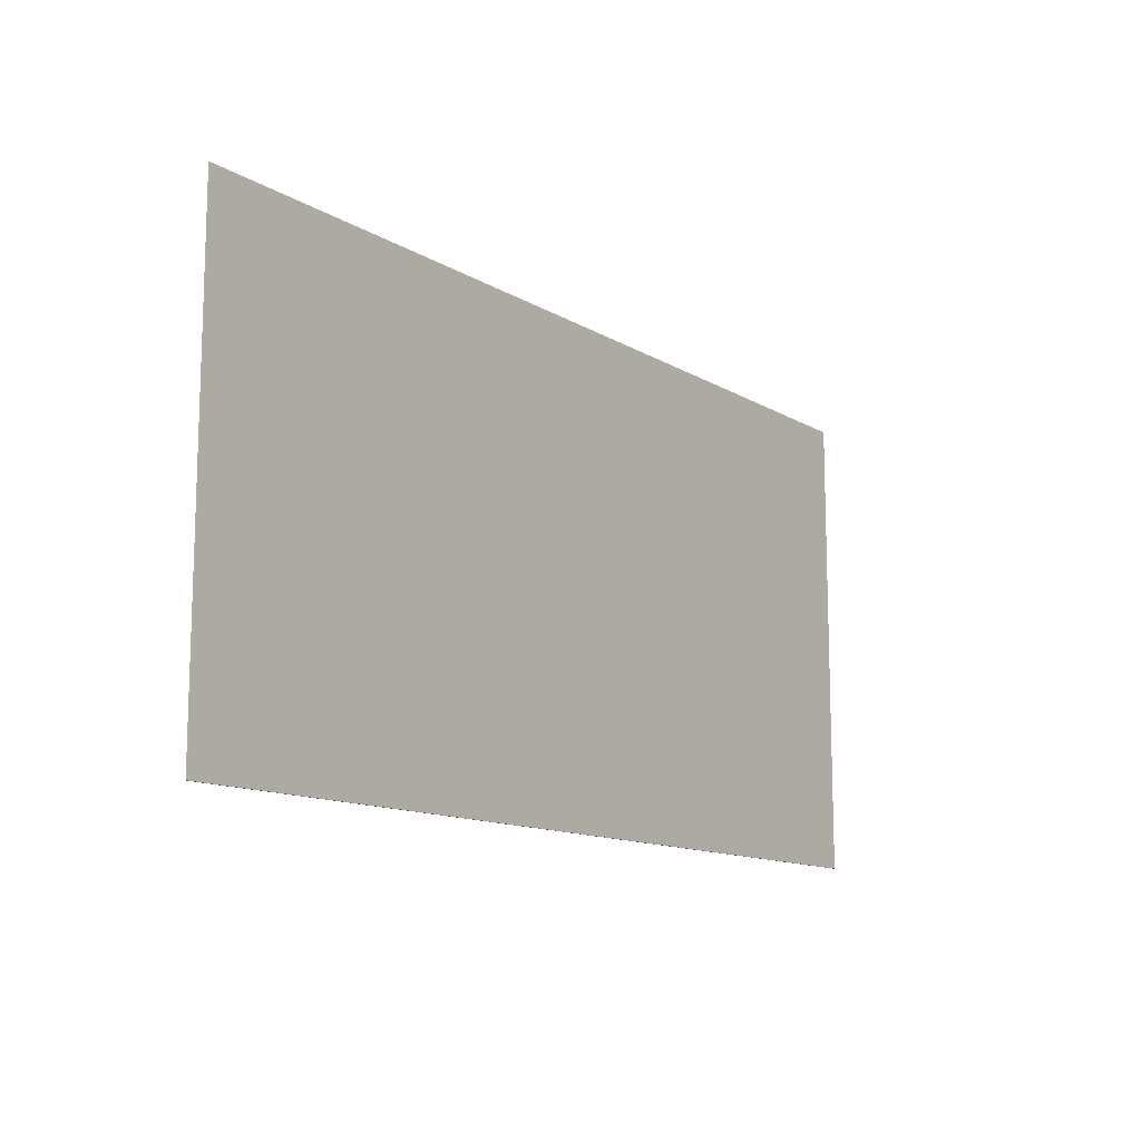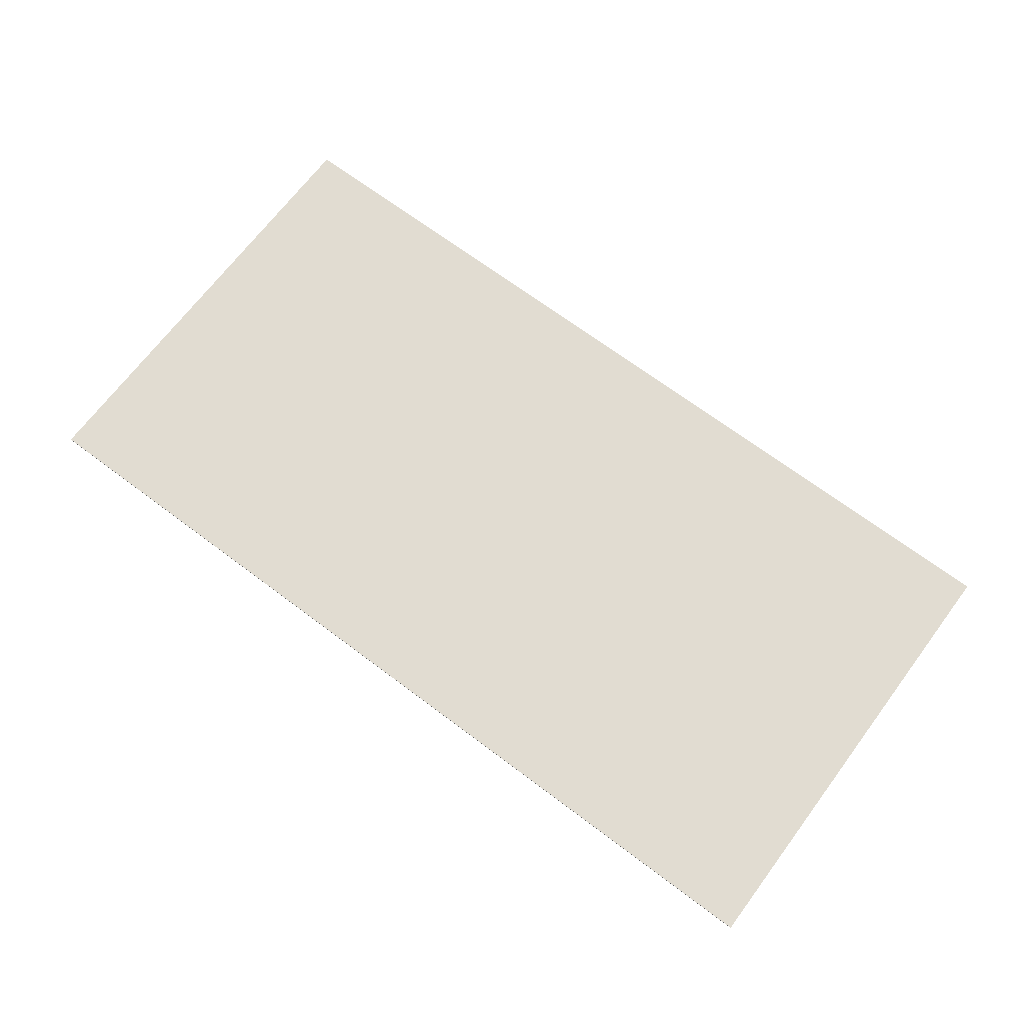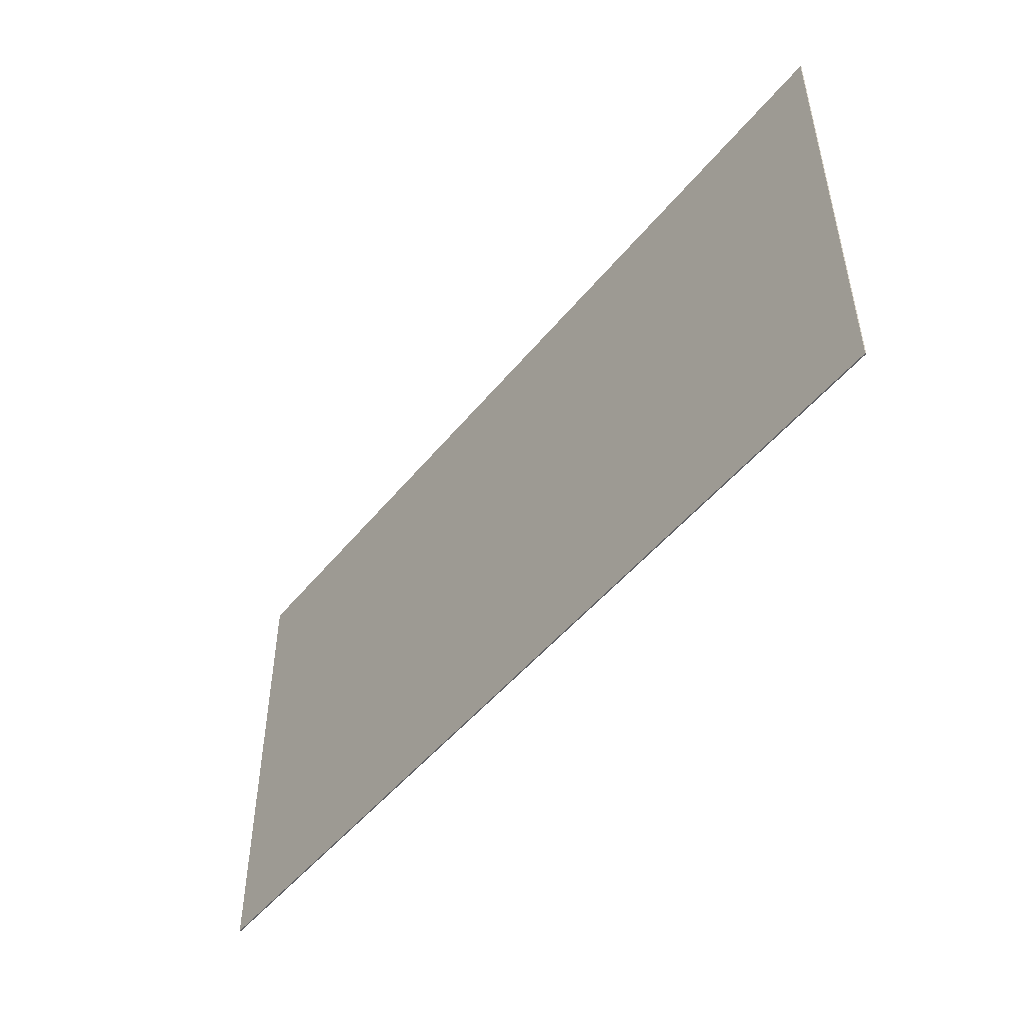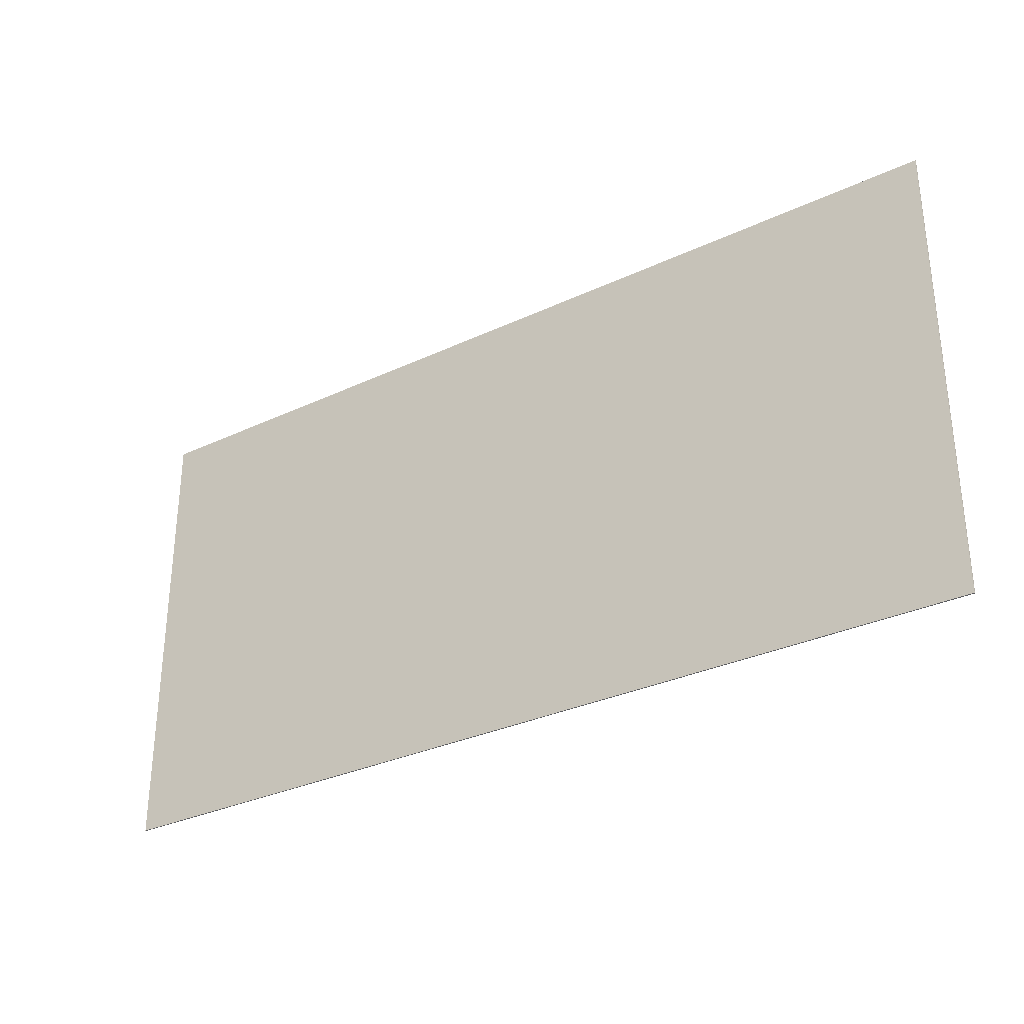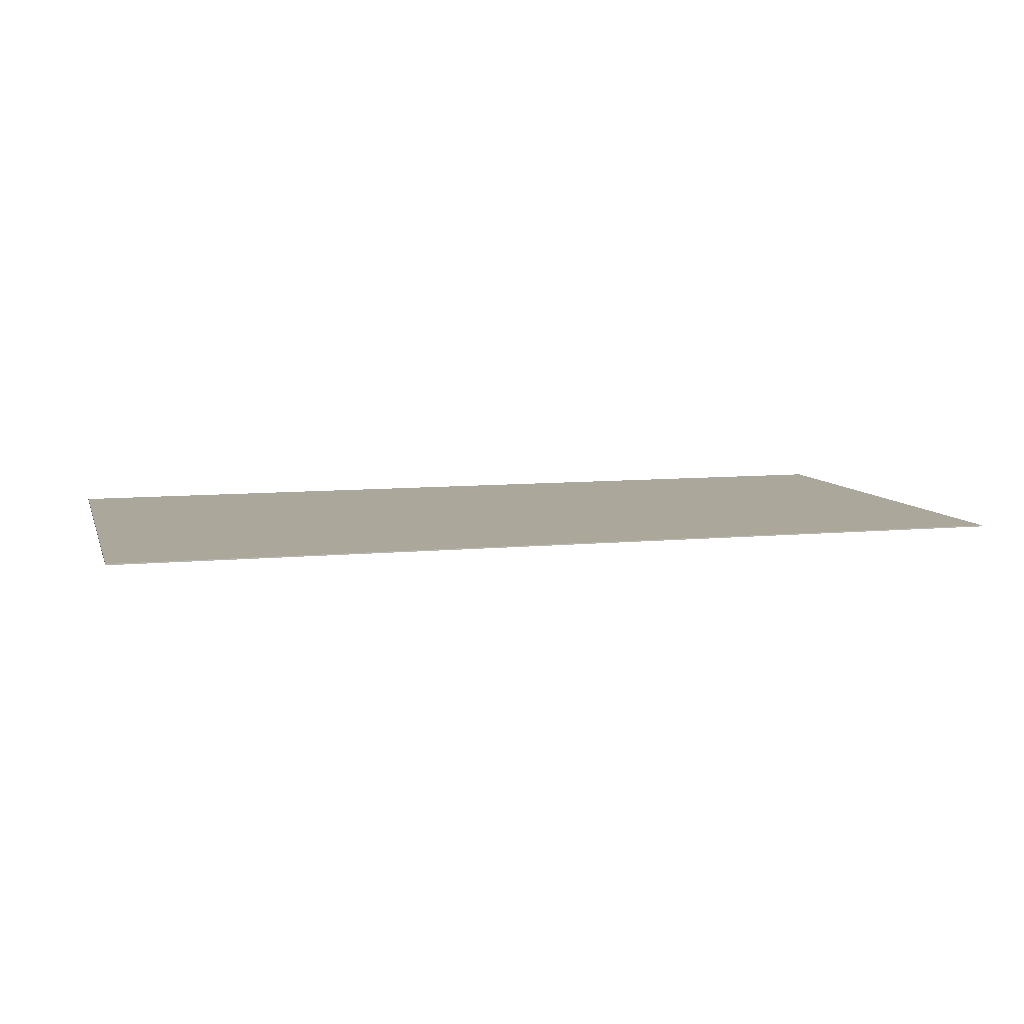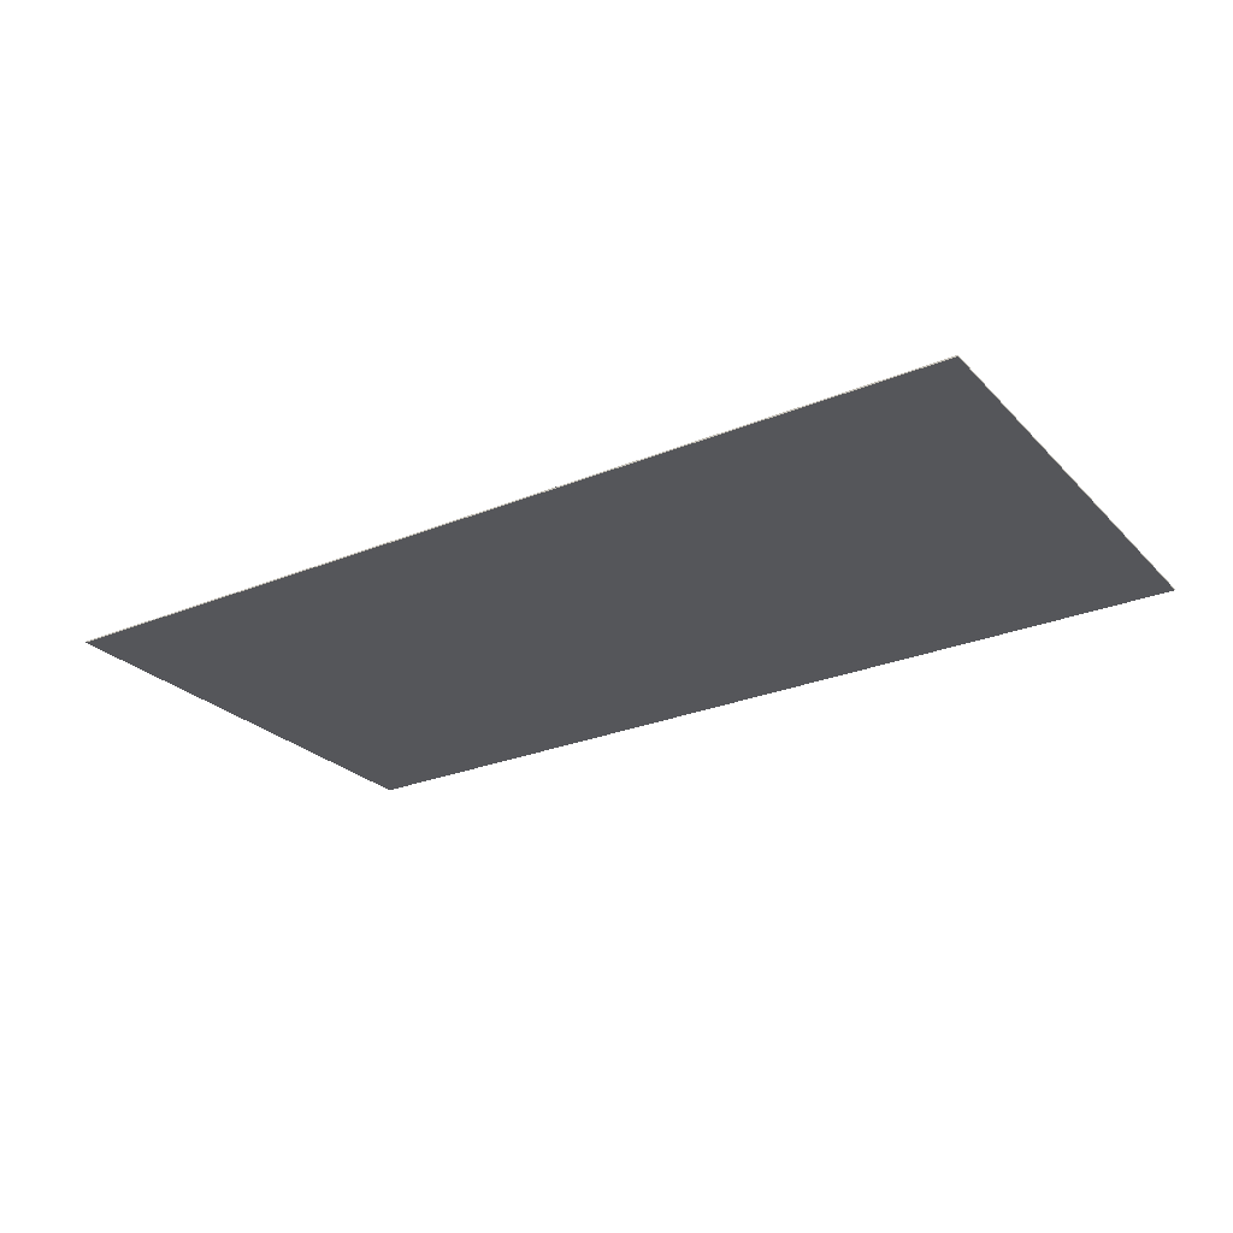
<metadata>
{"format":"obj","ext":"obj","renderer":"f3d","projection":"perspective","resolution":1024,"background":"white","views":[{"elev":-12.4,"azim":-53.7,"up":"+Y"},{"elev":69.1,"azim":-143.1,"up":"+Z"},{"elev":-49.3,"azim":52.7,"up":"+Y"},{"elev":-31.3,"azim":33.8,"up":"+Y"},{"elev":8.2,"azim":164.7,"up":"+Z"},{"elev":-26.0,"azim":-146.8,"up":"+Z"}]}
</metadata>
<code>
o box1/mesh10/mesh10-geometry#mesh10-geometry
v -0.6113 -0.2622 0.5163
v 0.4491 0.2769 0.5163
v 0.4491 -0.2622 0.5163
v -0.6113 0.2769 0.5163
v 0.4491 0.2769 0.5178
v -0.6113 -0.2622 0.5178
v 0.4491 -0.2622 0.5178
v -0.6113 0.2769 0.5178
f 1 2 3
f 2 1 4
f 3 2 1
f 4 1 2
f 5 3 2
f 2 3 5
f 3 6 1
f 1 6 3
f 6 4 1
f 1 4 6
f 4 5 2
f 2 5 4
f 3 5 7
f 7 5 3
f 6 3 7
f 7 3 6
f 4 6 8
f 8 6 4
f 5 4 8
f 8 4 5
f 5 6 7
f 7 6 5
f 6 5 8
f 8 5 6

</code>
